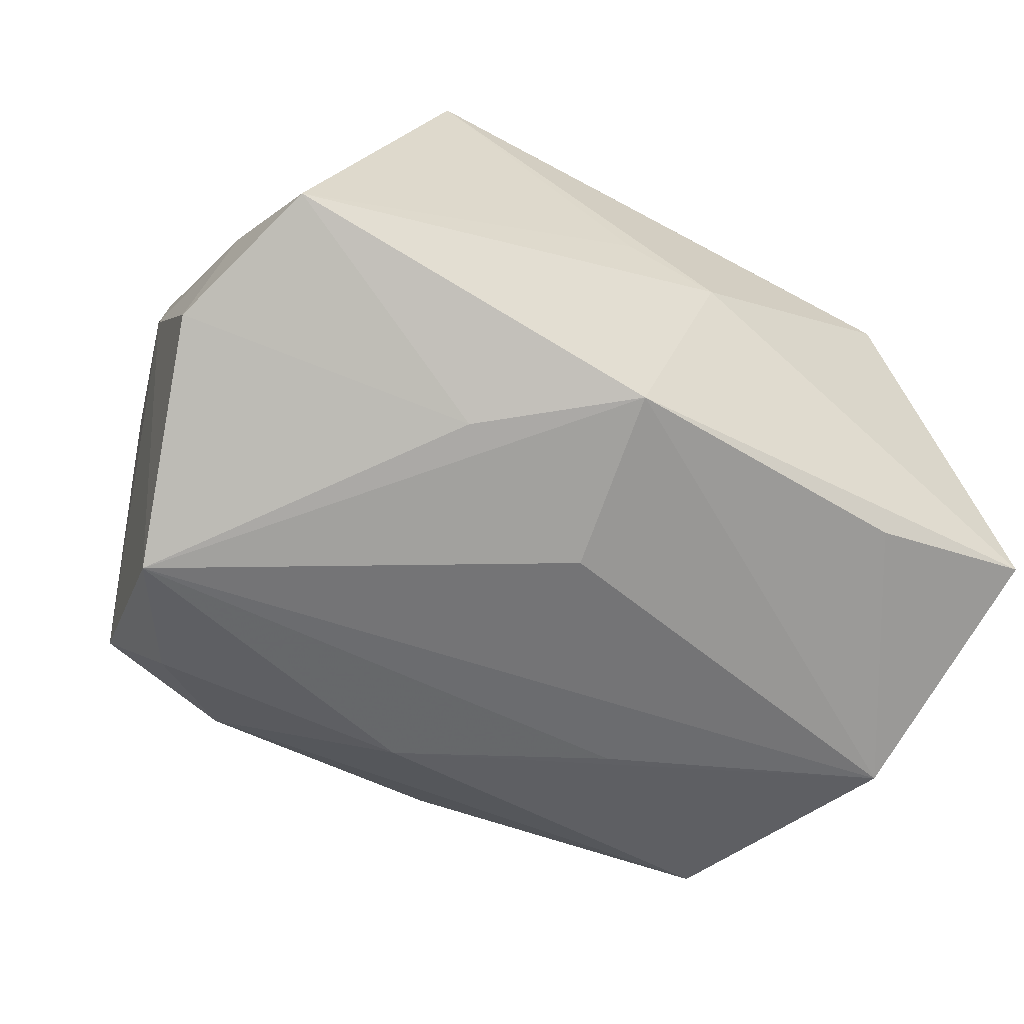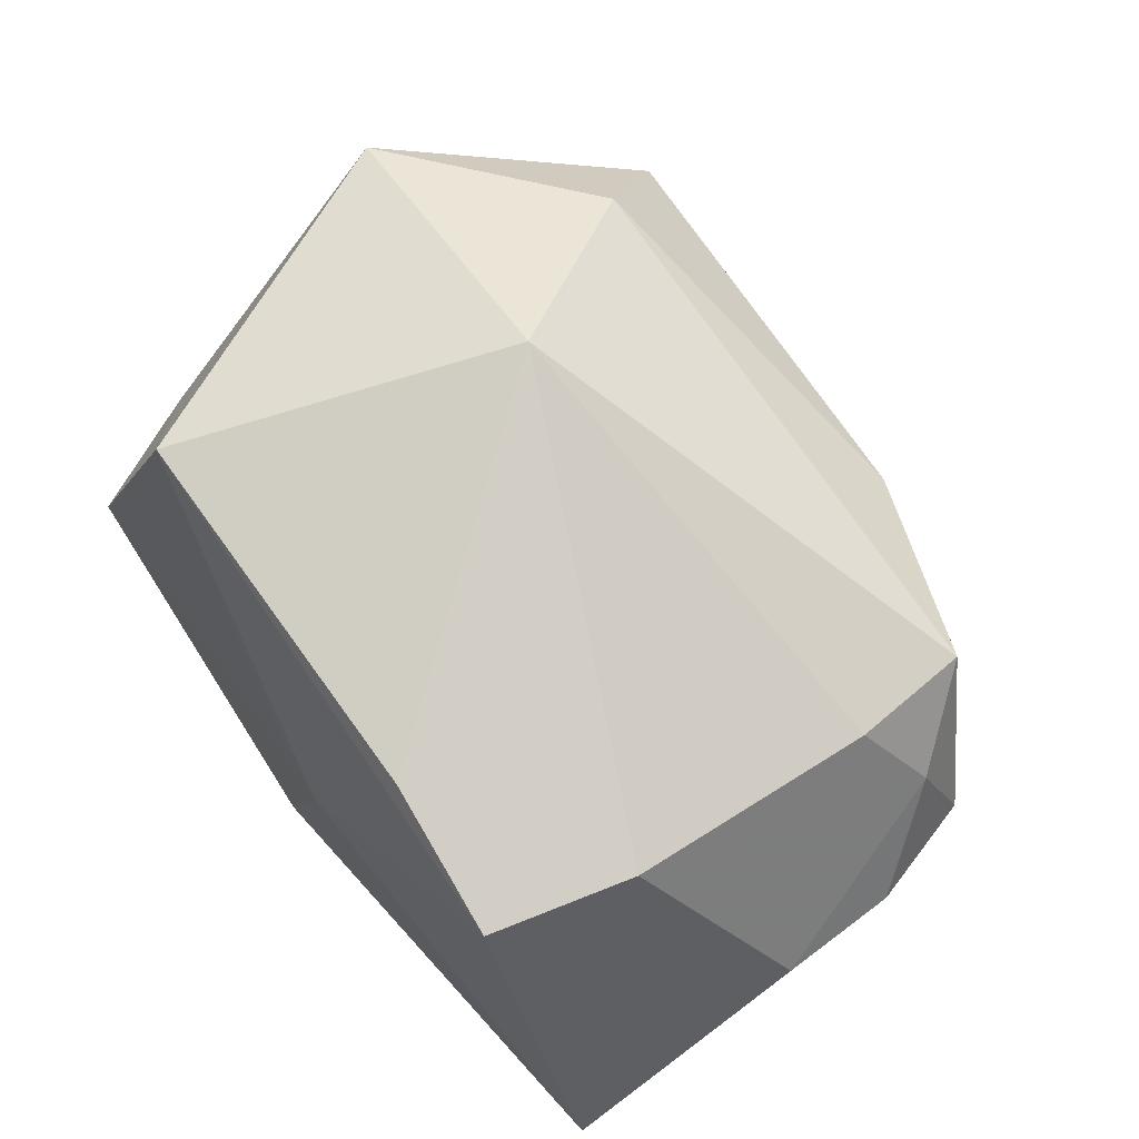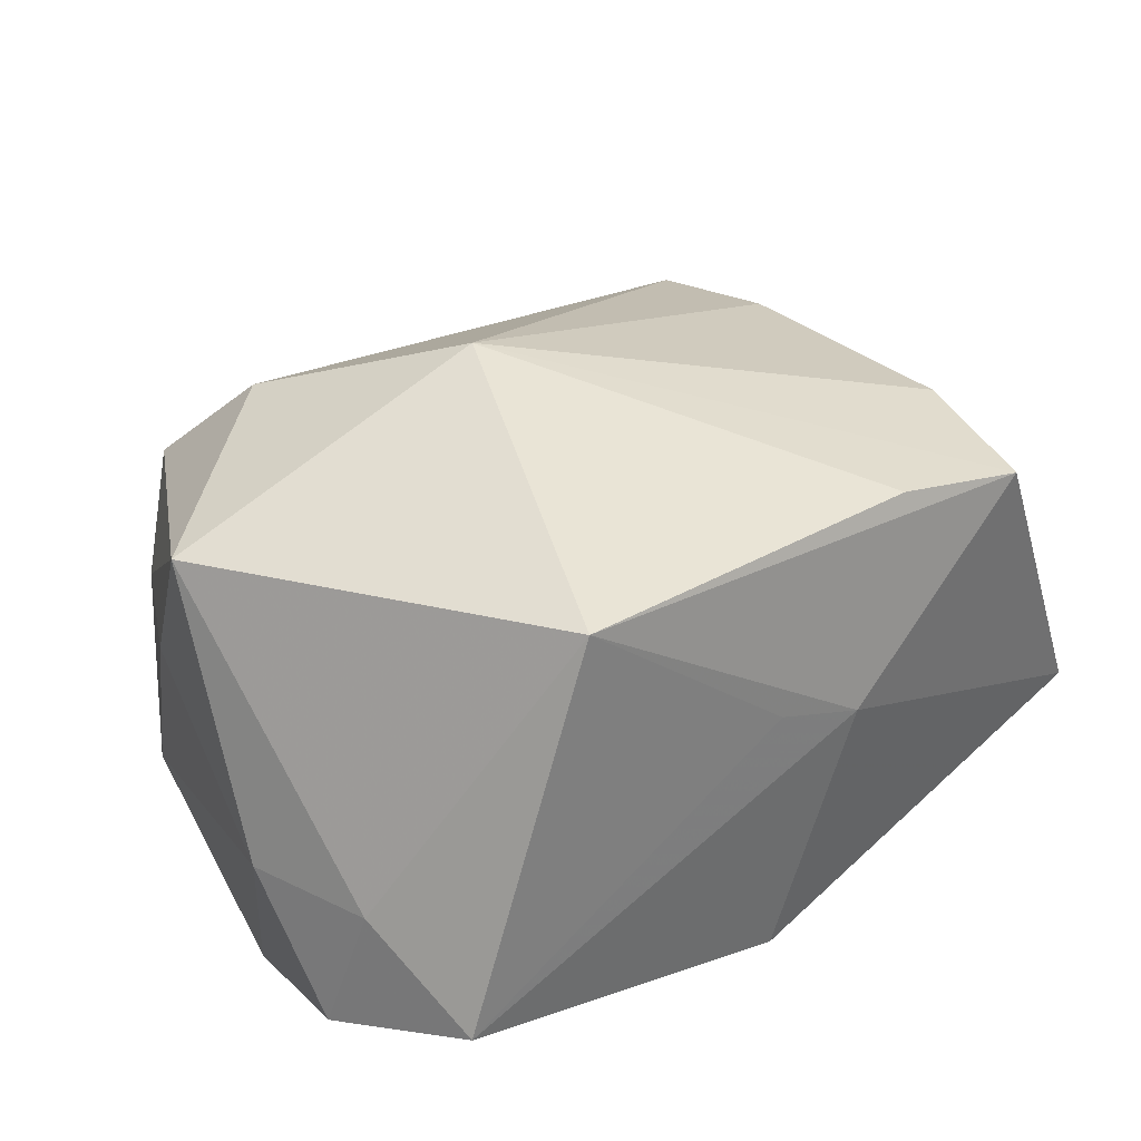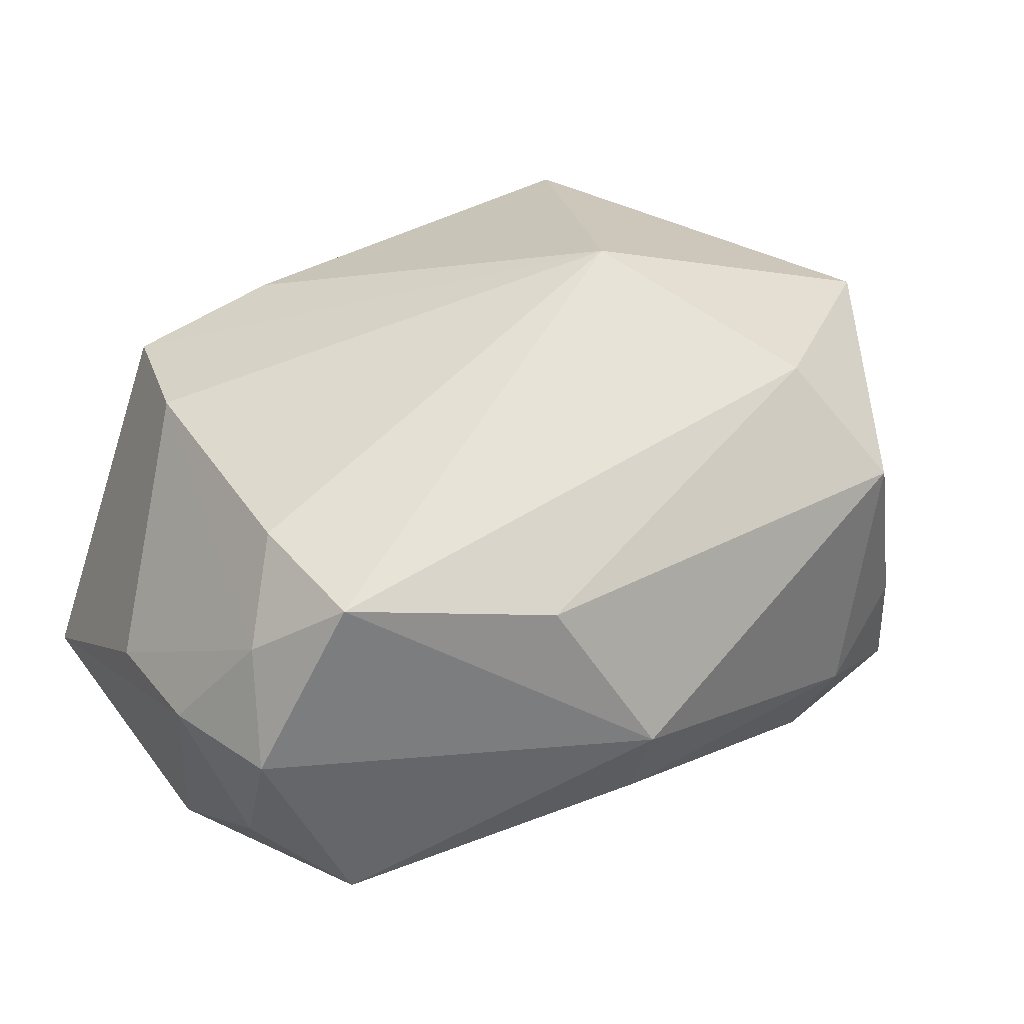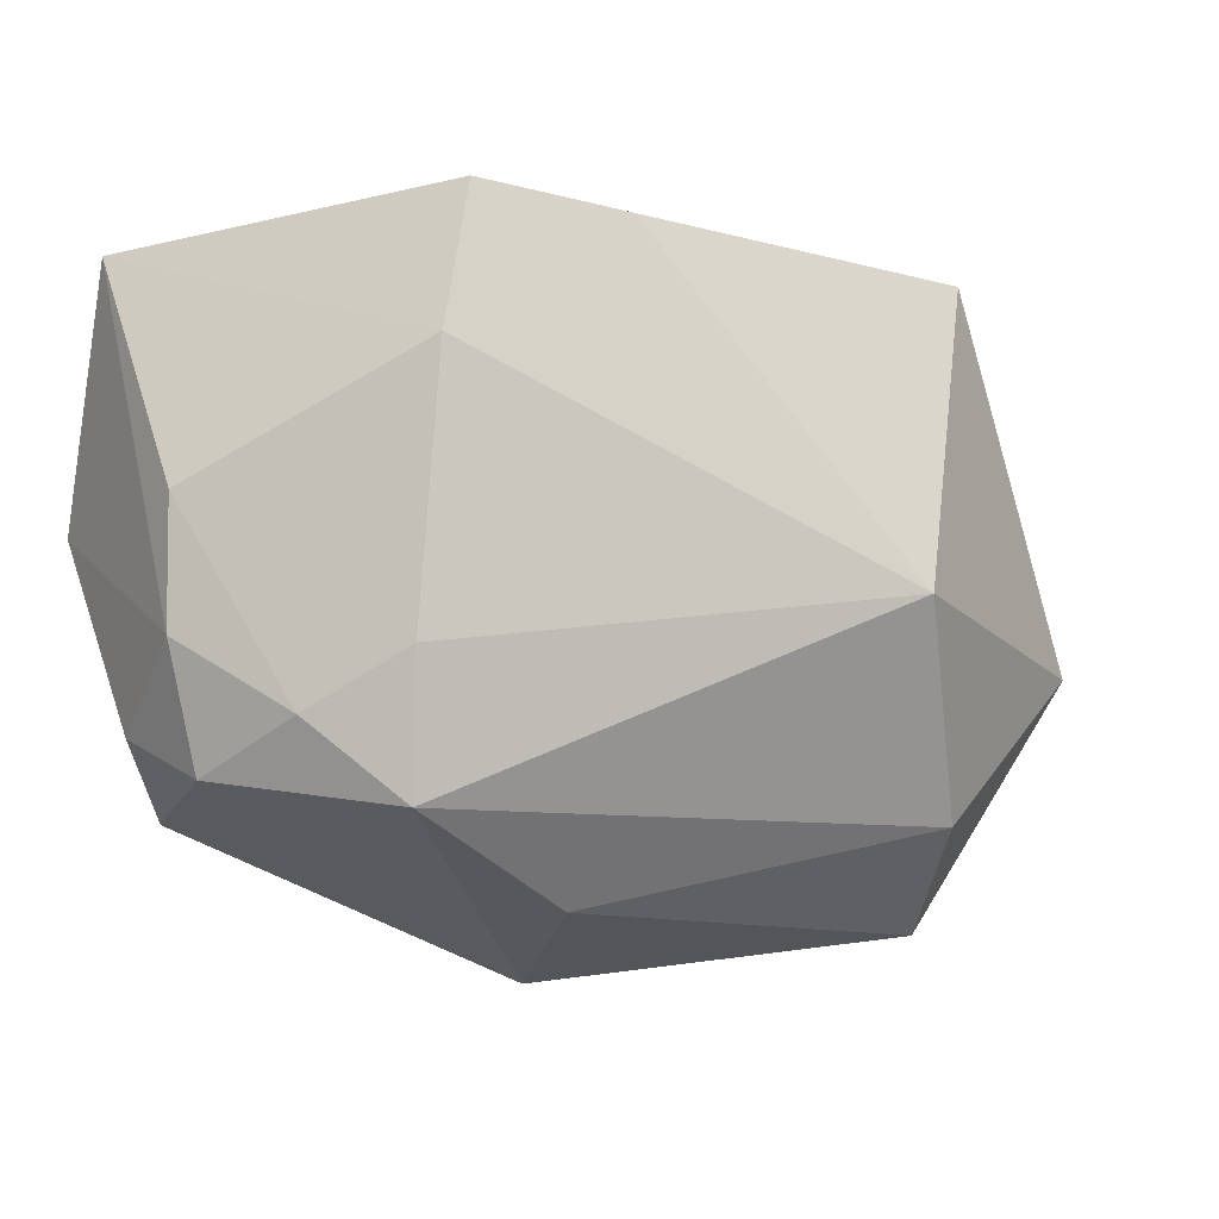
<metadata>
{"format":"obj","ext":"obj","renderer":"f3d","projection":"perspective","resolution":1024,"background":"white","views":[{"elev":-52.9,"azim":154.8,"up":"+Z"},{"elev":66.4,"azim":-123.8,"up":"+Z"},{"elev":39.3,"azim":141.6,"up":"+Z"},{"elev":31.1,"azim":-29.8,"up":"+Z"},{"elev":-12.9,"azim":-43.7,"up":"+Y"}]}
</metadata>
<code>
v -0.01226 -0.005854 -0.02338
v 0.01989 -0.02189 -0.01748
v 0.005425 -0.01349 -0.02328
v 0.02874 -0.02358 -0.00341
v -0.03446 -0.01583 0.006288
v 0.01847 -0.02015 0.02176
v 0.03725 0.01497 -0.01227
v -0.04007 0.001187 -0.002297
v 0.03188 0.0271 -0.007409
v -0.0004168 0.01261 -0.02251
v 0.02079 -0.02681 -0.009178
v 0.02746 -0.01407 -0.02127
v 0.01825 0.0242 0.02415
v -0.03044 -0.01135 0.0144
v 0.03287 -0.002913 -0.02338
v -0.02509 0.02271 -0.01658
v 0.0352 -0.005815 0.0206
v -0.007313 0.0271 0.004396
v -0.003483 -0.02849 -0.01171
v 0.0005745 0.02655 0.007724
v -0.03526 0.002131 -0.02324
v -0.02867 -0.02246 0.01212
v -0.03934 -0.009432 -0.002947
v -0.02822 -0.02034 -0.01921
v 0.03451 -0.01124 0.007531
v -0.01146 -0.02818 0.009367
v 0.03122 -0.0206 -0.01348
v -0.03589 -0.01952 -0.003548
v -0.0397 0.02197 -0.01304
v -0.02786 0.02323 0.01654
v 0.000652 0.0271 -0.0177
v 0.0236 -0.02763 0.01301
v 0.03773 0.006368 -0.00151
v -0.01504 0.02275 0.02032
v 0.007344 -0.00431 0.02963
v -0.003764 -0.03212 -0.004132
v 0.02966 -0.02097 0.006572
v -0.03566 -0.01517 -0.01326
v 0.01288 0.01906 -0.01858
v -0.03055 0.01075 0.01684
v 0.03432 0.01692 -0.0008807
f 10 31 15
f 35 34 30
f 41 7 9
f 39 31 9
f 9 7 39
f 15 31 39
f 39 7 15
f 31 10 21
f 21 10 15
f 15 1 21
f 13 30 34
f 13 34 35
f 35 17 13
f 13 41 9
f 17 41 13
f 33 41 17
f 7 41 33
f 15 7 33
f 33 27 15
f 17 32 37
f 15 27 12
f 6 17 35
f 6 32 17
f 6 26 32
f 29 31 16
f 16 21 29
f 31 21 16
f 30 13 18
f 9 31 18
f 18 31 29
f 29 30 18
f 36 11 32
f 32 26 36
f 22 36 26
f 22 6 35
f 26 6 22
f 17 37 25
f 25 37 27
f 25 33 17
f 27 33 25
f 4 37 32
f 27 37 4
f 32 11 4
f 11 27 4
f 24 21 3
f 3 21 1
f 3 1 15
f 15 12 3
f 2 27 11
f 2 12 27
f 2 3 12
f 24 3 2
f 20 13 9
f 9 18 20
f 20 18 13
f 40 8 5
f 40 30 29
f 29 8 40
f 35 30 40
f 29 21 23
f 23 8 29
f 5 8 23
f 19 36 24
f 11 36 19
f 19 2 11
f 24 2 19
f 5 22 14
f 14 40 5
f 14 22 35
f 35 40 14
f 38 21 24
f 38 23 21
f 5 23 28
f 23 38 28
f 28 22 5
f 28 38 24
f 24 36 28
f 36 22 28

</code>
